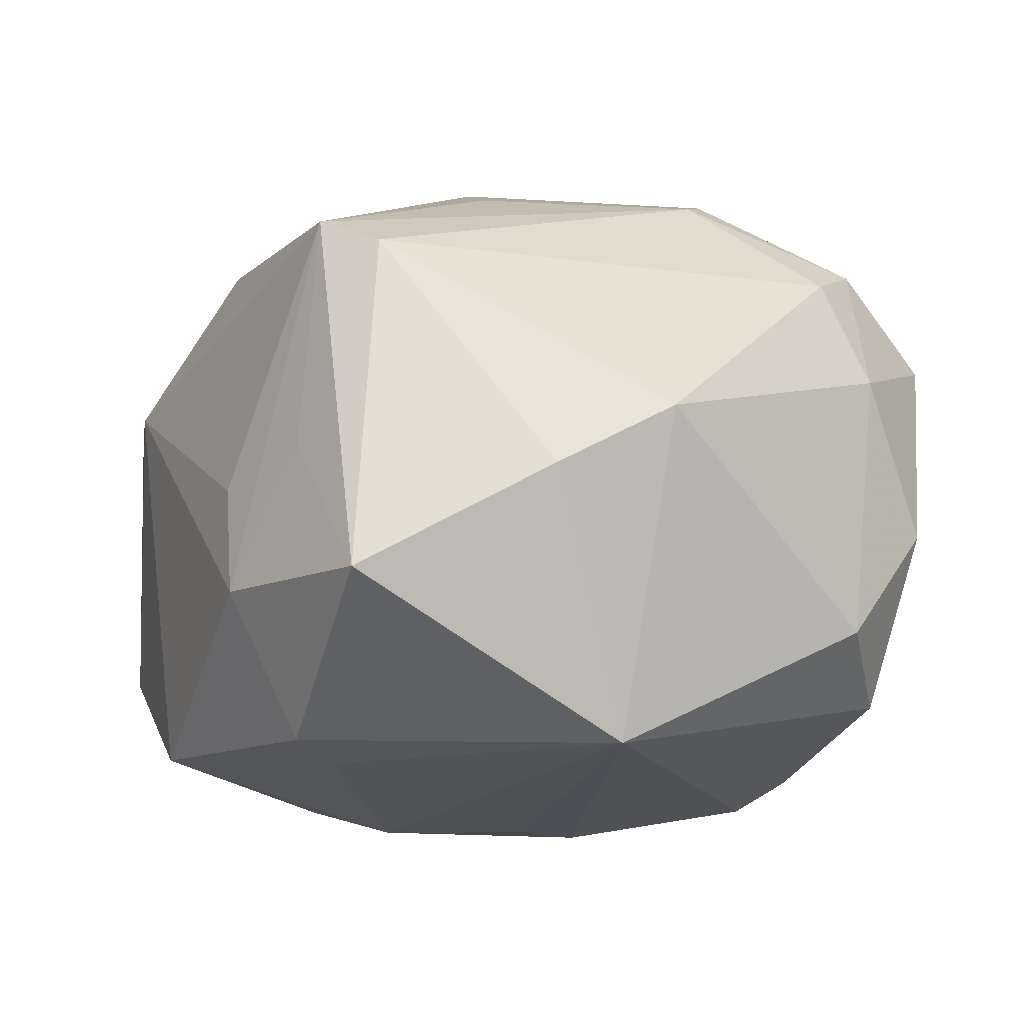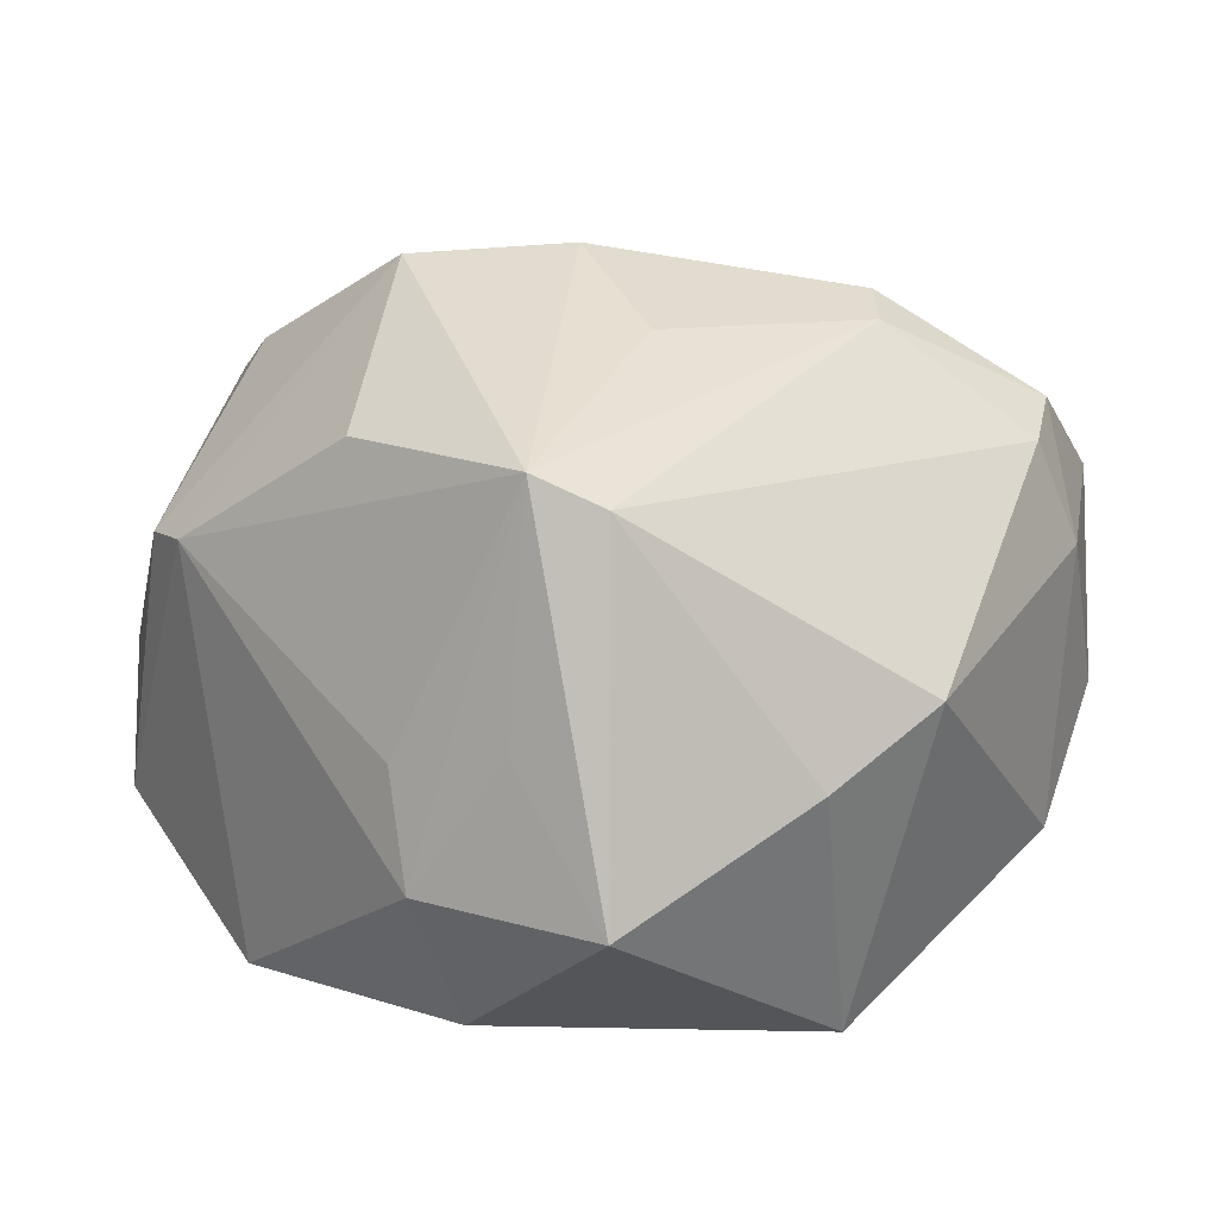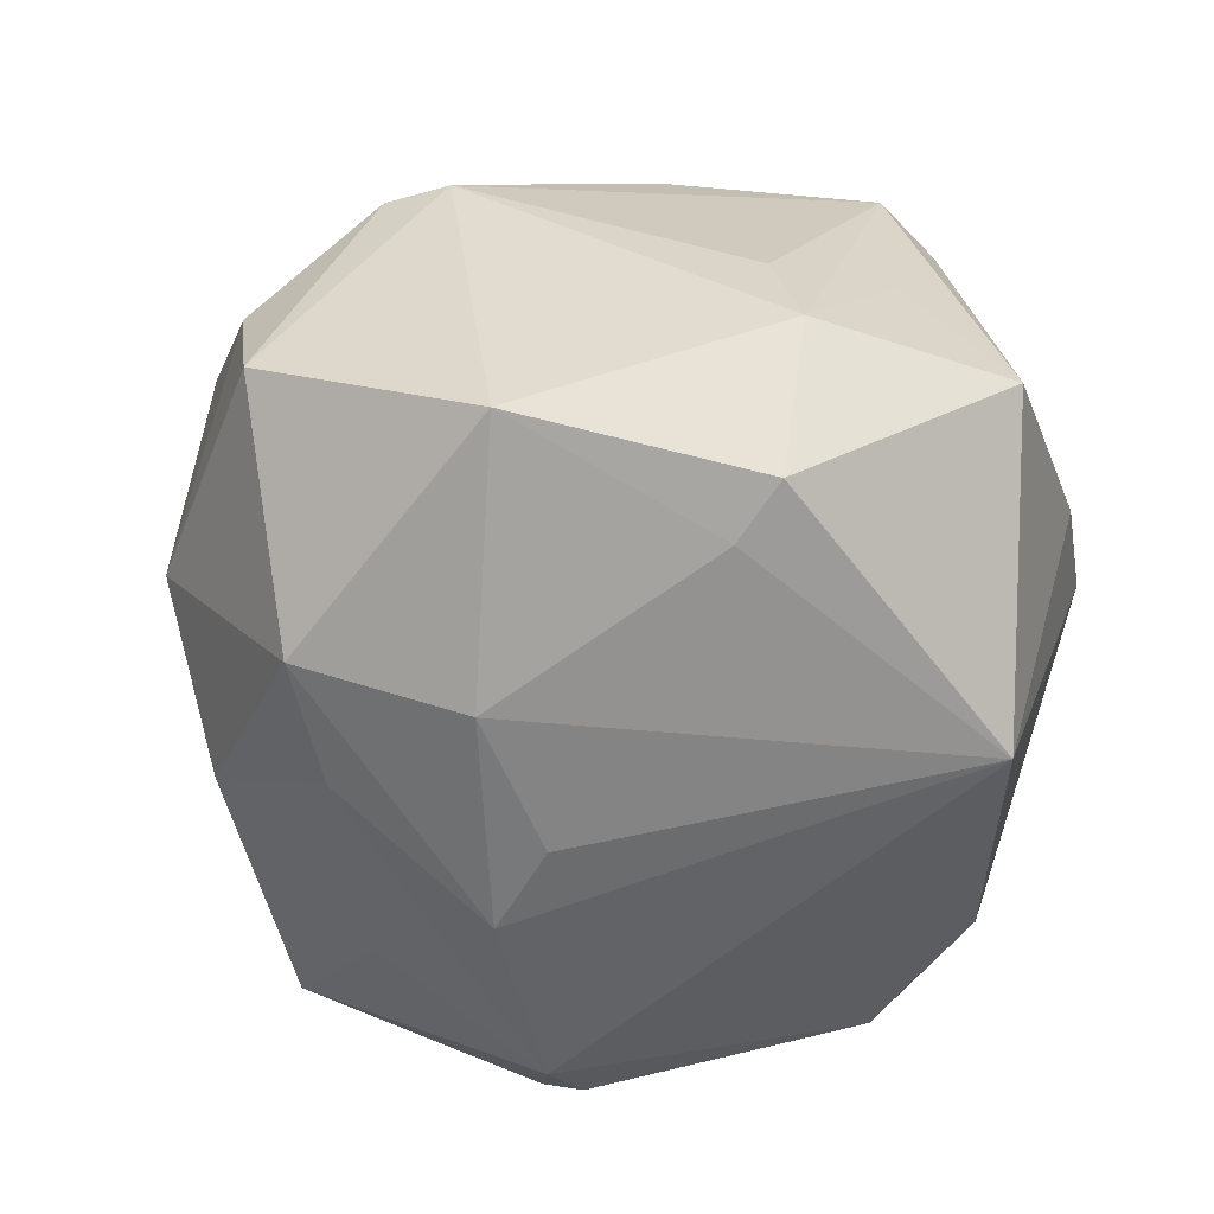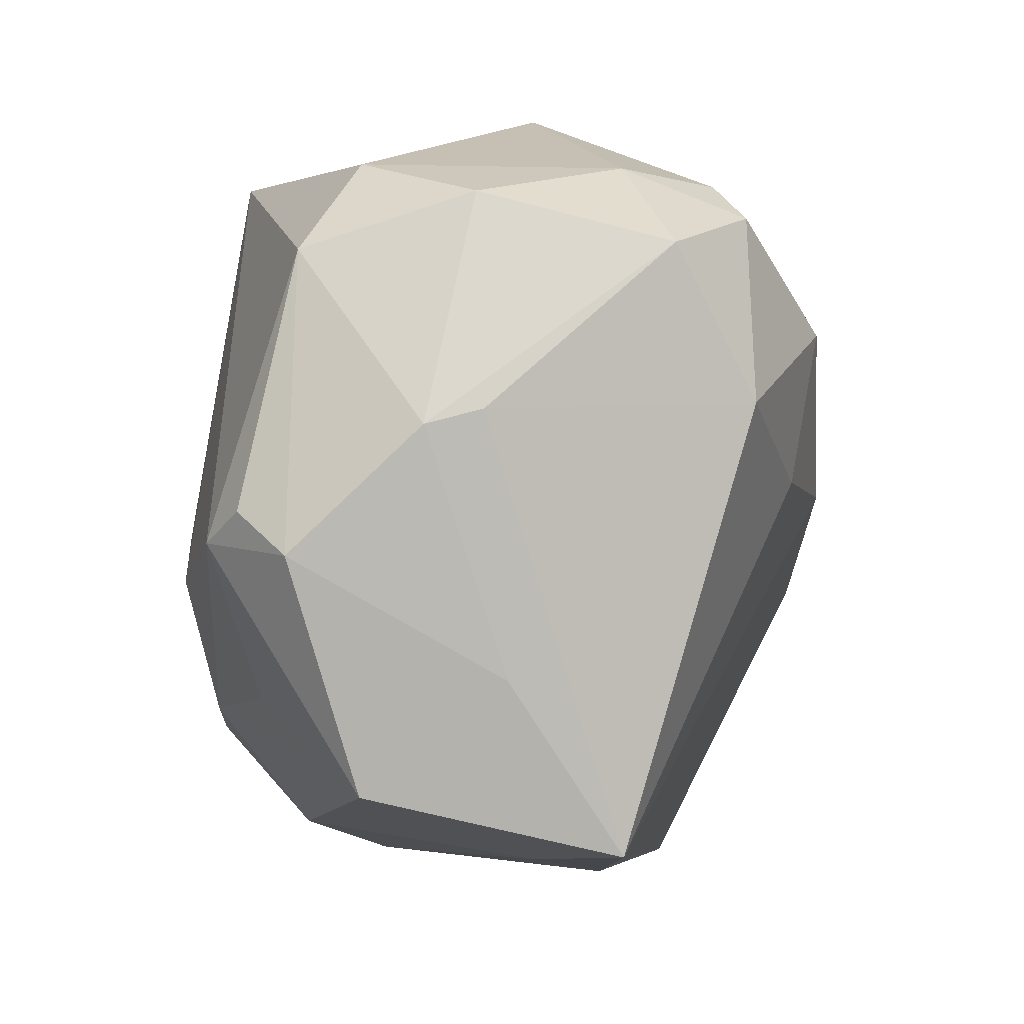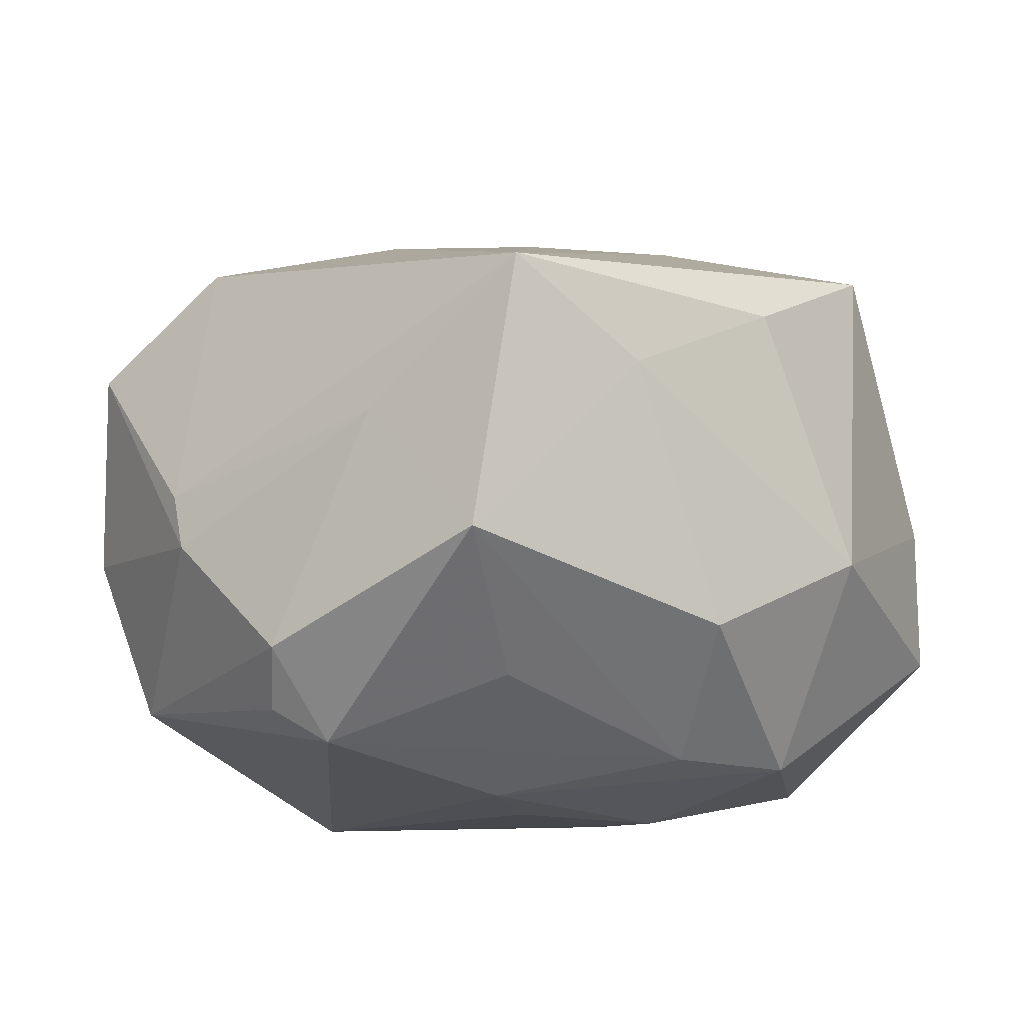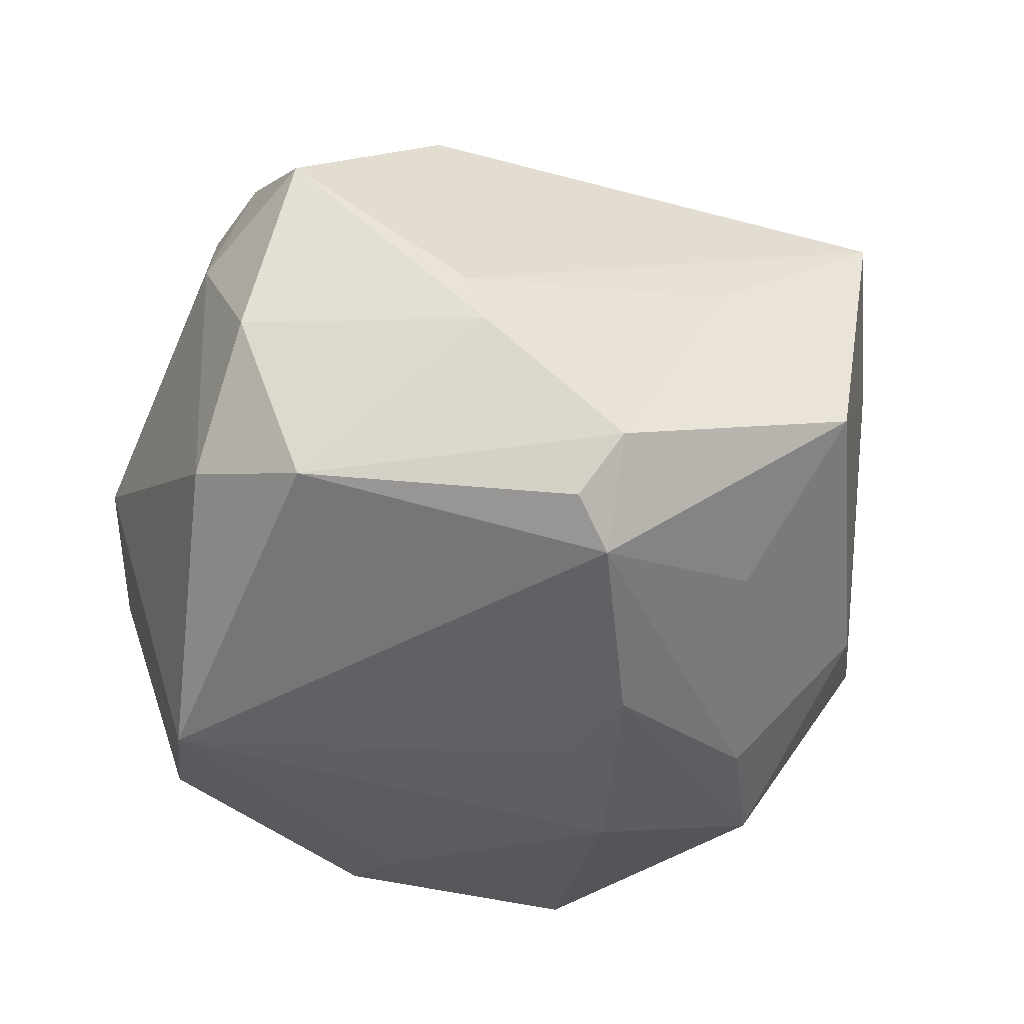
<metadata>
{"format":"obj","ext":"obj","renderer":"f3d","projection":"perspective","resolution":1024,"background":"white","views":[{"elev":-14.8,"azim":-145.4,"up":"+Z"},{"elev":12.5,"azim":-163.7,"up":"+Z"},{"elev":-59.4,"azim":148.7,"up":"+Z"},{"elev":-59.4,"azim":-94.2,"up":"+Y"},{"elev":-16.4,"azim":14.2,"up":"+Z"},{"elev":-41.0,"azim":-38.1,"up":"+Z"}]}
</metadata>
<code>
v 0.02901 0.02618 -0.02845
v -0.04397 -0.01958 0.01643
v 0.003049 -0.01747 -0.03449
v -0.009244 0.01876 0.0335
v 0.02951 -0.02604 -0.019
v -0.04336 -0.003308 -0.01715
v 0.03509 0.02617 0.01298
v 0.008625 -0.04855 -0.01285
v -0.01128 -0.01111 0.03367
v -0.003489 0.04407 -0.0005614
v 0.008149 -0.03223 -0.02447
v 0.006669 0.04239 -0.01473
v 0.004865 0.02678 -0.03107
v 0.02364 -0.03813 0.006809
v 0.02289 -0.0138 -0.03076
v -0.04169 -0.007143 0.02507
v 0.03555 0.002707 0.02919
v 0.04733 0.009506 -0.0008218
v -0.04587 -0.01419 -0.004621
v 0.03978 0.02128 0.01261
v -0.01143 -0.0324 -0.03072
v 0.04707 0.01246 -0.01583
v -0.02546 -0.001756 0.03559
v -0.02721 0.00361 0.03332
v 0.04232 -0.01377 -0.01005
v 0.008838 0.04077 -0.003023
v 0.003388 -0.00721 -0.03492
v 0.01527 0.03275 0.02477
v -0.0282 -0.03376 -0.008617
v 0.03515 -0.02516 0.01543
v -0.02861 -0.02514 0.02627
v 0.001064 0.00743 0.04013
v 0.01345 -0.04981 0.01534
v 0.01757 0.01161 0.03898
v -0.02974 -0.03245 -0.002535
v -0.004862 0.04282 0.02413
v -0.04206 3.749e-05 0.02191
v -0.02854 0.0212 -0.03121
v -0.02963 0.0347 -0.004587
v -0.01345 0.04728 -0.01563
v 0.03246 -0.004267 -0.03067
v -0.01189 0.04157 0.02099
v -0.0169 -0.03461 -0.02738
v -0.003966 -0.04377 0.001803
v -0.04546 -0.004484 0.01118
v -0.03844 -0.0157 -0.02308
v -0.01521 -0.04001 -0.02196
v -0.03815 0.02554 0.002288
v 0.01628 0.002043 -0.03499
v 0.04329 -0.009828 0.0242
v 0.00428 0.03384 -0.02947
f 35 2 29
f 31 35 33
f 2 35 31
f 49 1 41
f 33 8 14
f 23 31 9
f 9 31 33
f 50 34 33
f 18 50 25
f 51 38 40
f 46 47 29
f 45 37 48
f 16 31 23
f 2 31 16
f 23 24 16
f 16 24 37
f 16 45 2
f 37 45 16
f 44 8 33
f 44 47 8
f 29 47 44
f 44 35 29
f 33 35 44
f 5 41 25
f 25 14 5
f 5 14 8
f 49 41 3
f 33 34 32
f 32 9 33
f 23 9 32
f 40 10 12
f 12 51 40
f 1 51 12
f 7 1 12
f 48 37 42
f 37 24 42
f 34 50 17
f 30 14 25
f 25 50 30
f 33 14 30
f 30 50 33
f 22 41 1
f 22 1 7
f 25 41 22
f 22 18 25
f 13 1 49
f 13 51 1
f 49 38 13
f 38 51 13
f 8 47 21
f 21 46 38
f 38 3 21
f 27 38 49
f 49 3 27
f 27 3 38
f 41 5 15
f 15 3 41
f 15 21 3
f 15 5 8
f 7 12 26
f 48 42 39
f 39 42 40
f 39 38 48
f 40 38 39
f 36 10 40
f 40 42 36
f 36 12 10
f 36 26 12
f 7 26 36
f 36 32 34
f 36 42 24
f 7 34 20
f 34 17 20
f 20 17 50
f 50 18 20
f 20 22 7
f 18 22 20
f 6 45 48
f 48 38 6
f 38 46 6
f 47 46 43
f 43 21 47
f 46 21 43
f 8 21 11
f 11 15 8
f 21 15 11
f 28 34 7
f 7 36 28
f 28 36 34
f 4 36 24
f 32 36 4
f 4 24 23
f 23 32 4
f 19 6 46
f 19 46 29
f 29 2 19
f 2 45 19
f 45 6 19

</code>
